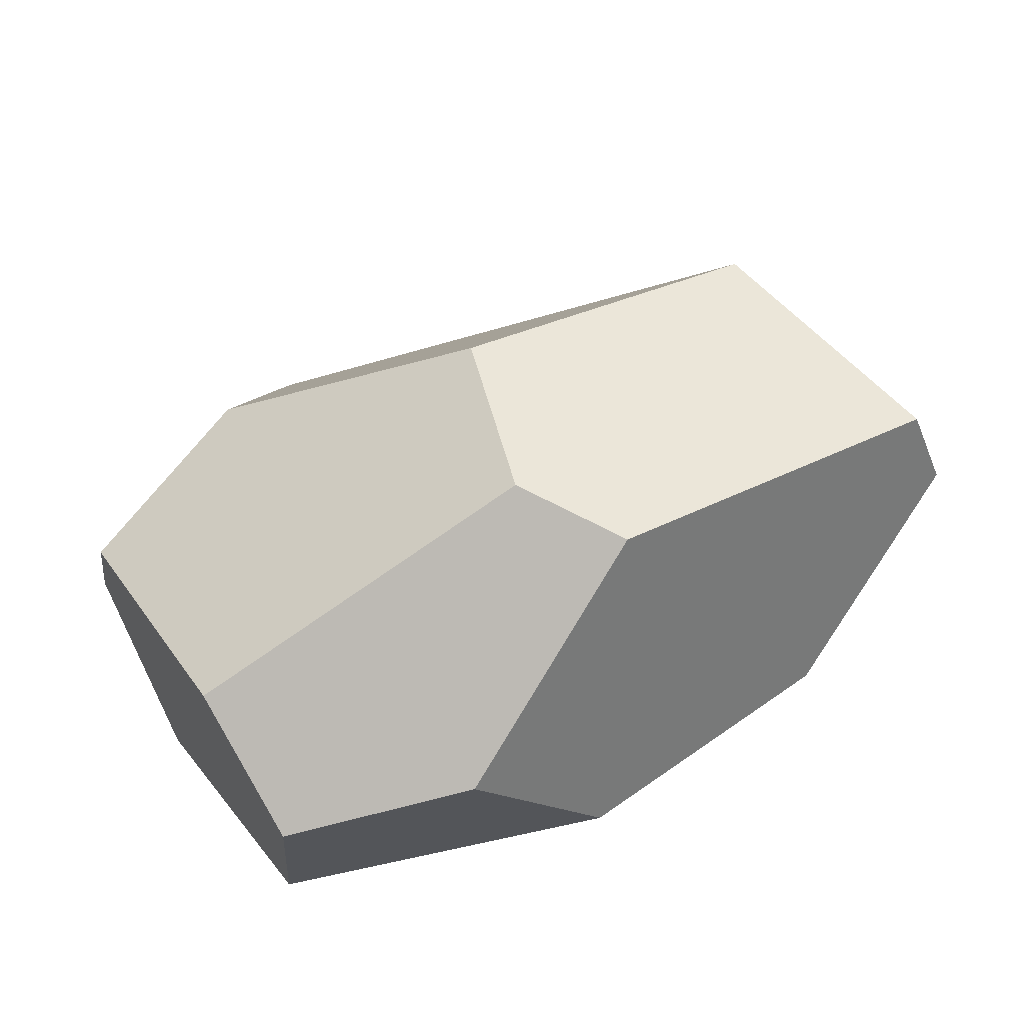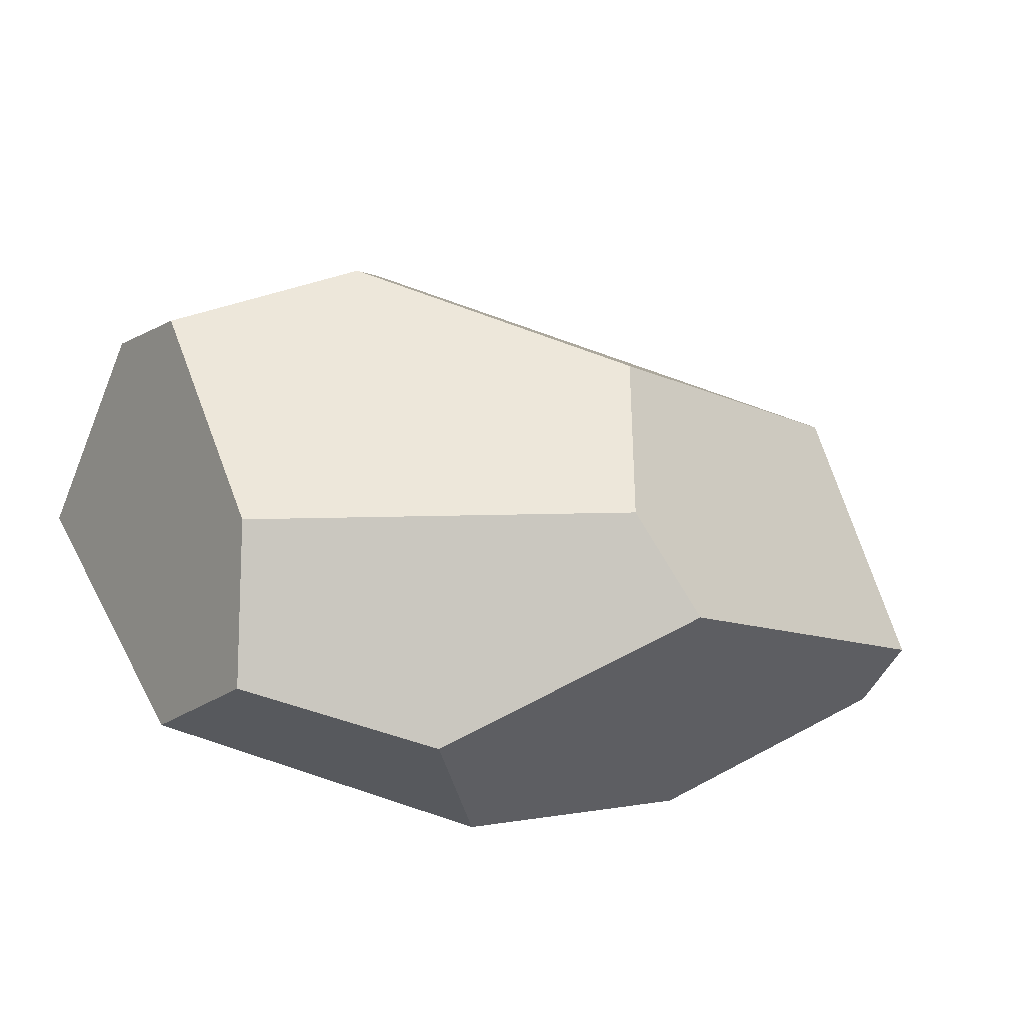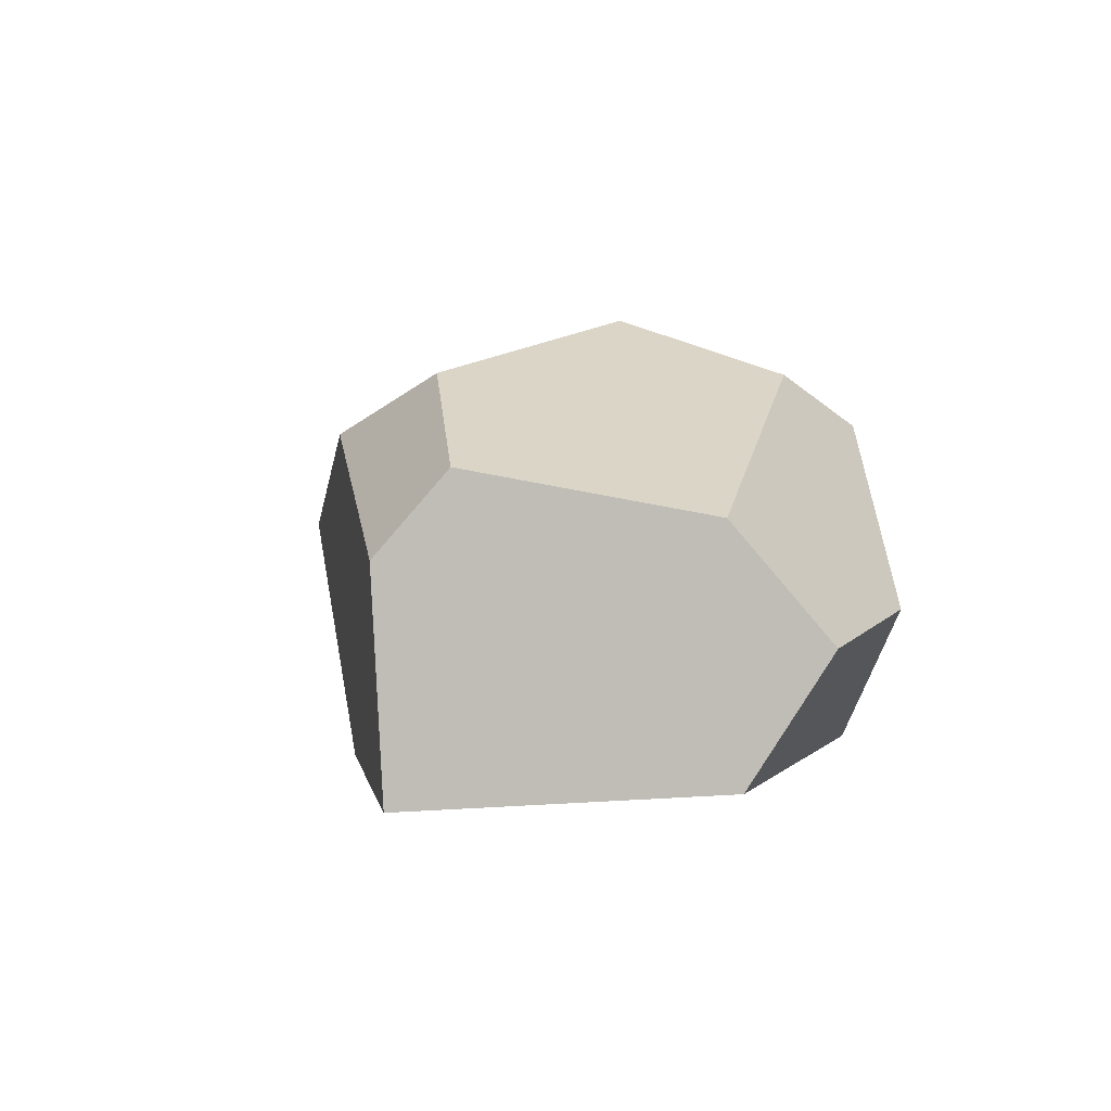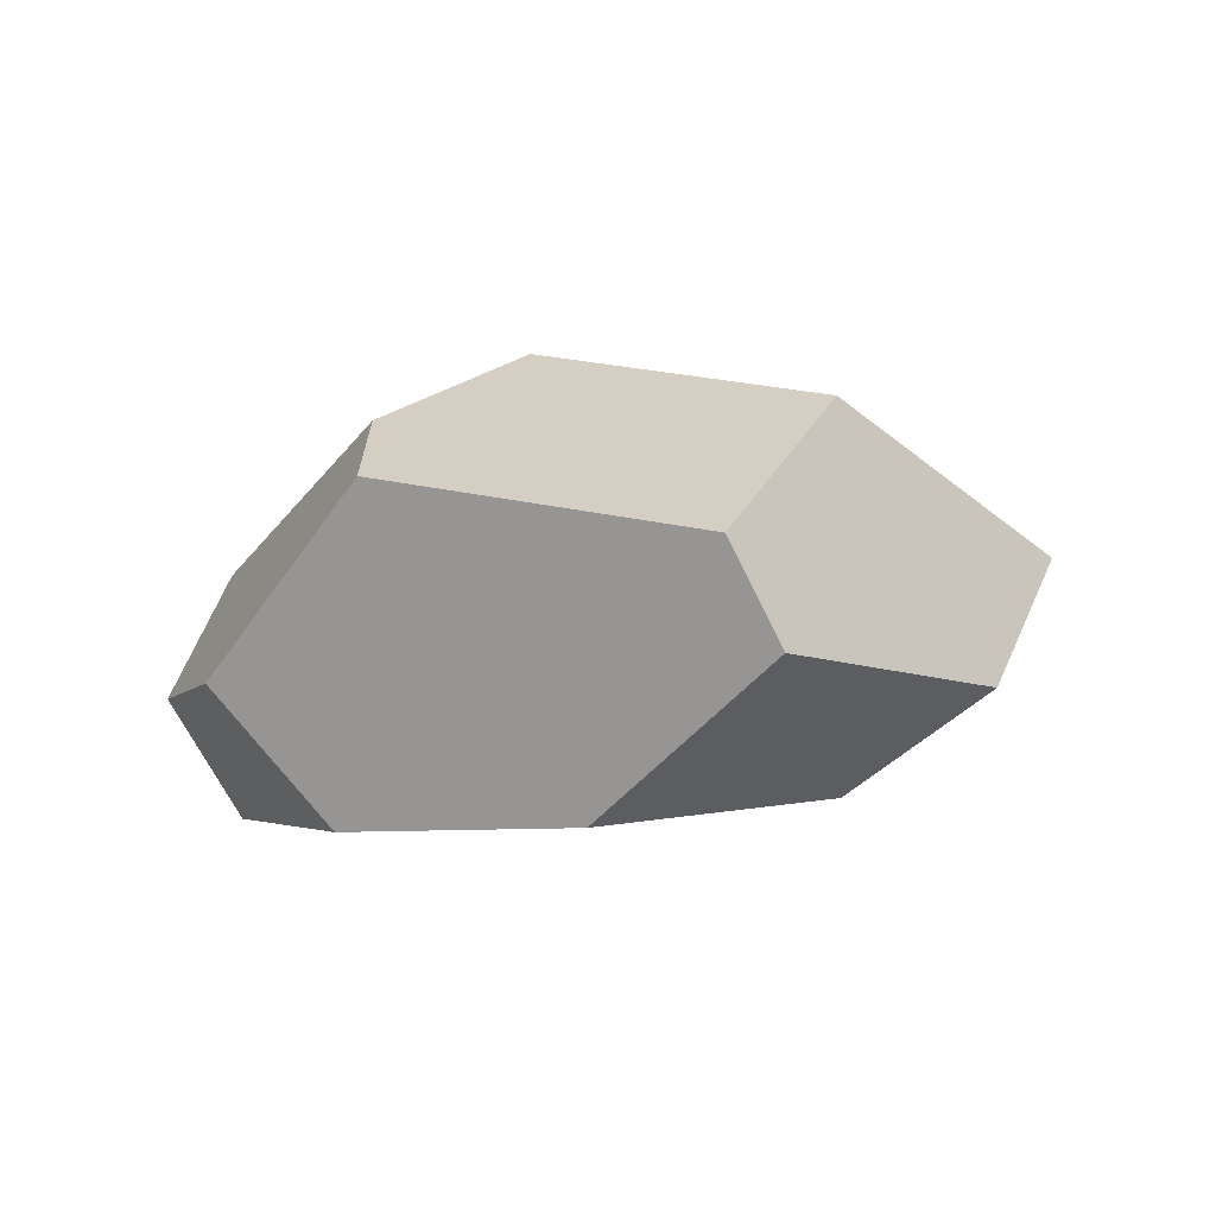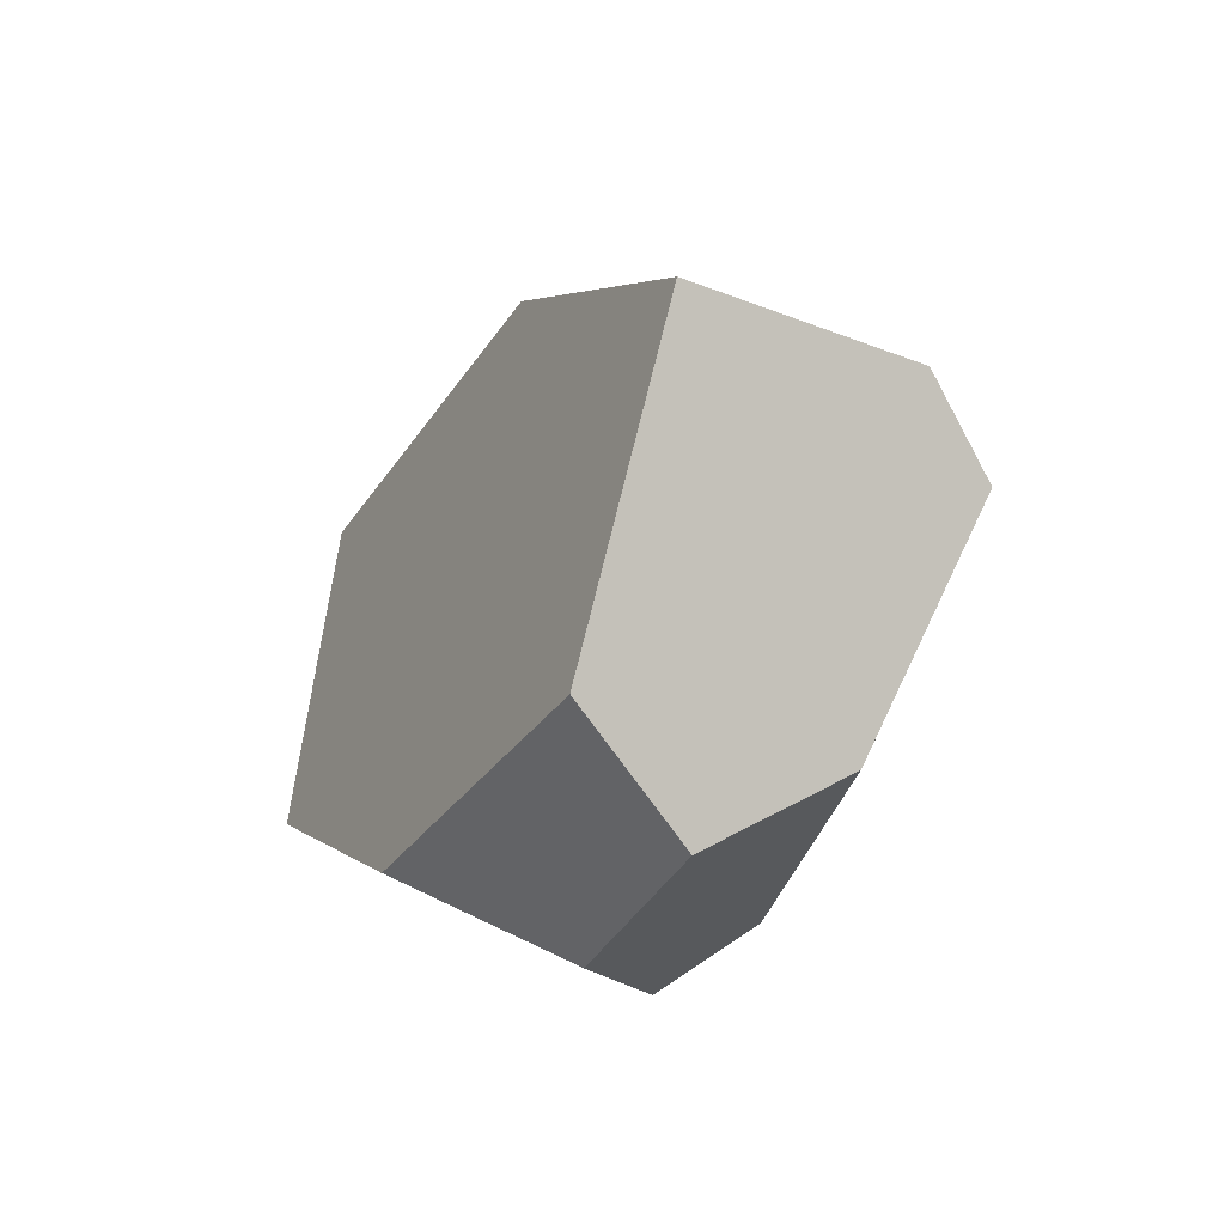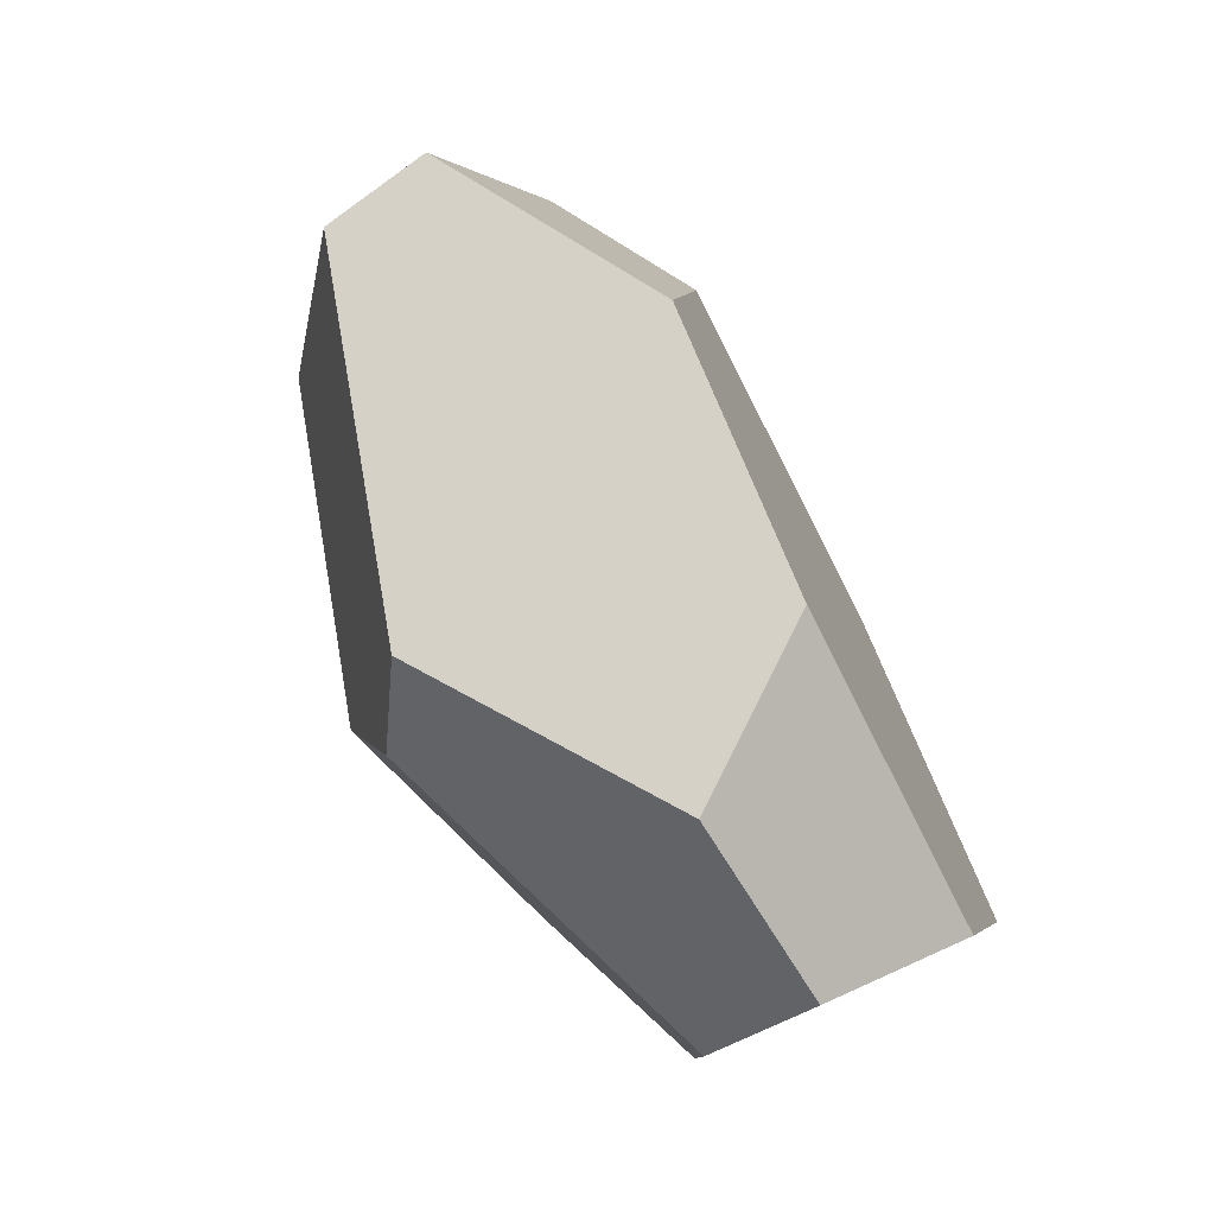
<metadata>
{"format":"obj","ext":"obj","renderer":"f3d","projection":"perspective","resolution":1024,"background":"white","views":[{"elev":-57.5,"azim":-172.2,"up":"+Z"},{"elev":-59.4,"azim":149.6,"up":"+Z"},{"elev":-2.3,"azim":113.3,"up":"+Y"},{"elev":5.5,"azim":-112.3,"up":"+Y"},{"elev":-33.1,"azim":53.9,"up":"+Z"},{"elev":-68.0,"azim":-70.9,"up":"+Z"}]}
</metadata>
<code>
o Rock_02_Sphere.007
v 0.8694 0.3243 -0.2051
v 0.6271 -0.1094 -0.5265
v 0.141 -0.04731 -0.5211
v 0.8588 -0.1313 -0.1025
v 0.4634 -0.07631 0.1522
v 0.9065 0.2015 -0.1054
v -0.03312 0.3081 0.4937
v 0.6503 0.478 -0.07678
v 0.5824 0.4034 0.1162
v -0.4007 0.3845 -0.1919
v 0.247 0.5984 -0.1967
v -0.1612 0.5433 0.0798
v 0.6835 0.2599 -0.5234
v 0.3014 0.1437 -0.6579
v 0.5889 0.08609 -0.6478
v 0.04532 0.439 -0.5136
v 0.1933 0.5077 -0.4467
v -0.2342 0.1553 0.2854
v -0.08619 -0.006617 0.1305
v -0.4348 0.241 -0.128
v -0.1972 -2e-06 -0.2882
f 9 7 5 4 6
f 18 20 21 19
f 14 16 17 13 15
f 19 21 3 2 4 5
f 19 5 7 18
f 8 9 6 1
f 9 8 11 12 7
f 11 17 16 10 12
f 3 14 15 2
f 11 8 1 13 17
f 2 15 13 1 6 4
f 16 14 3 21 20 10
f 7 12 10 20 18

</code>
